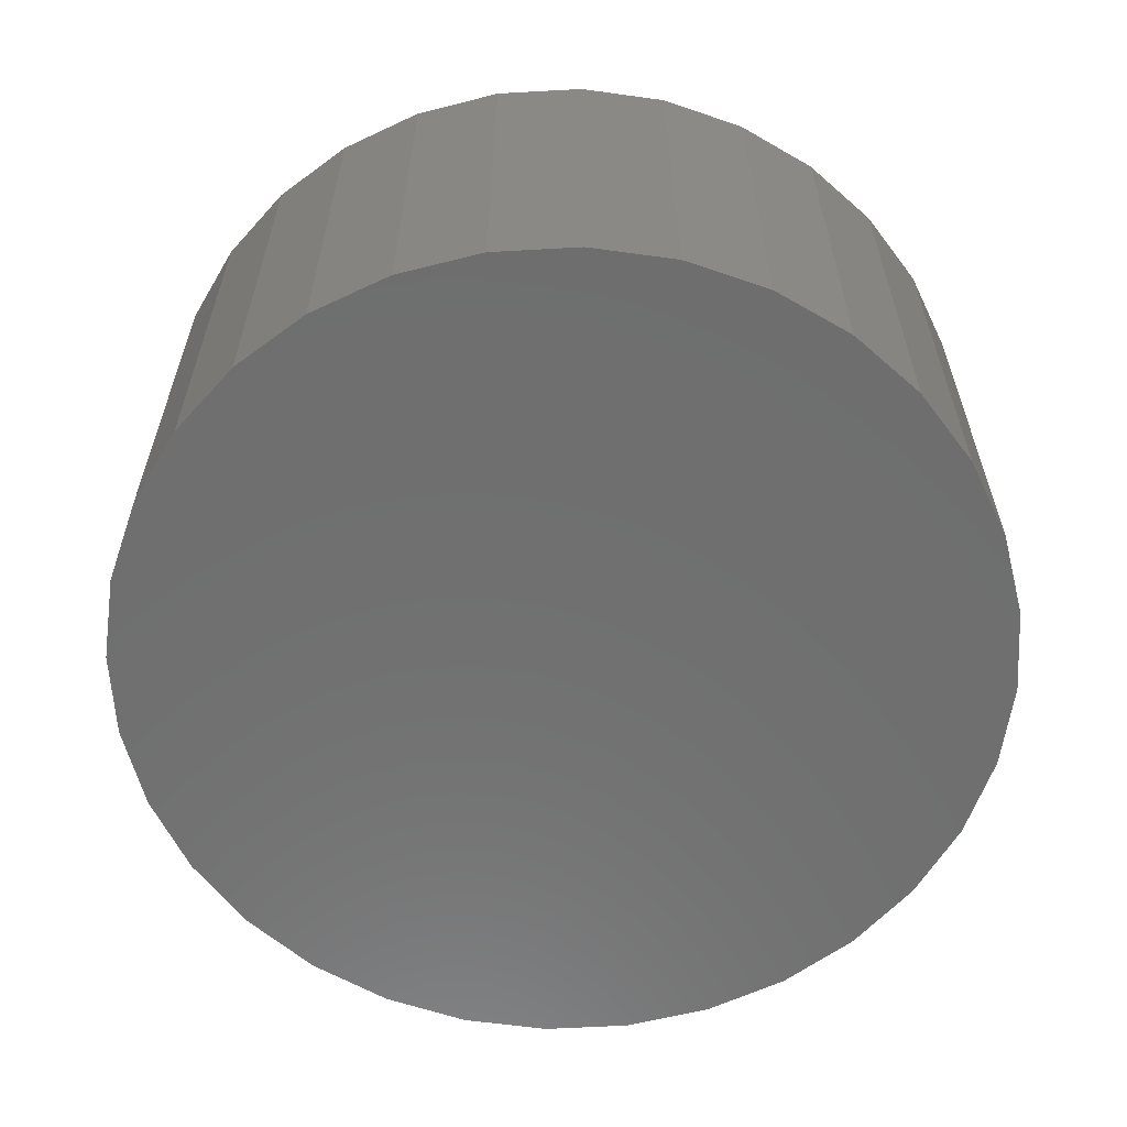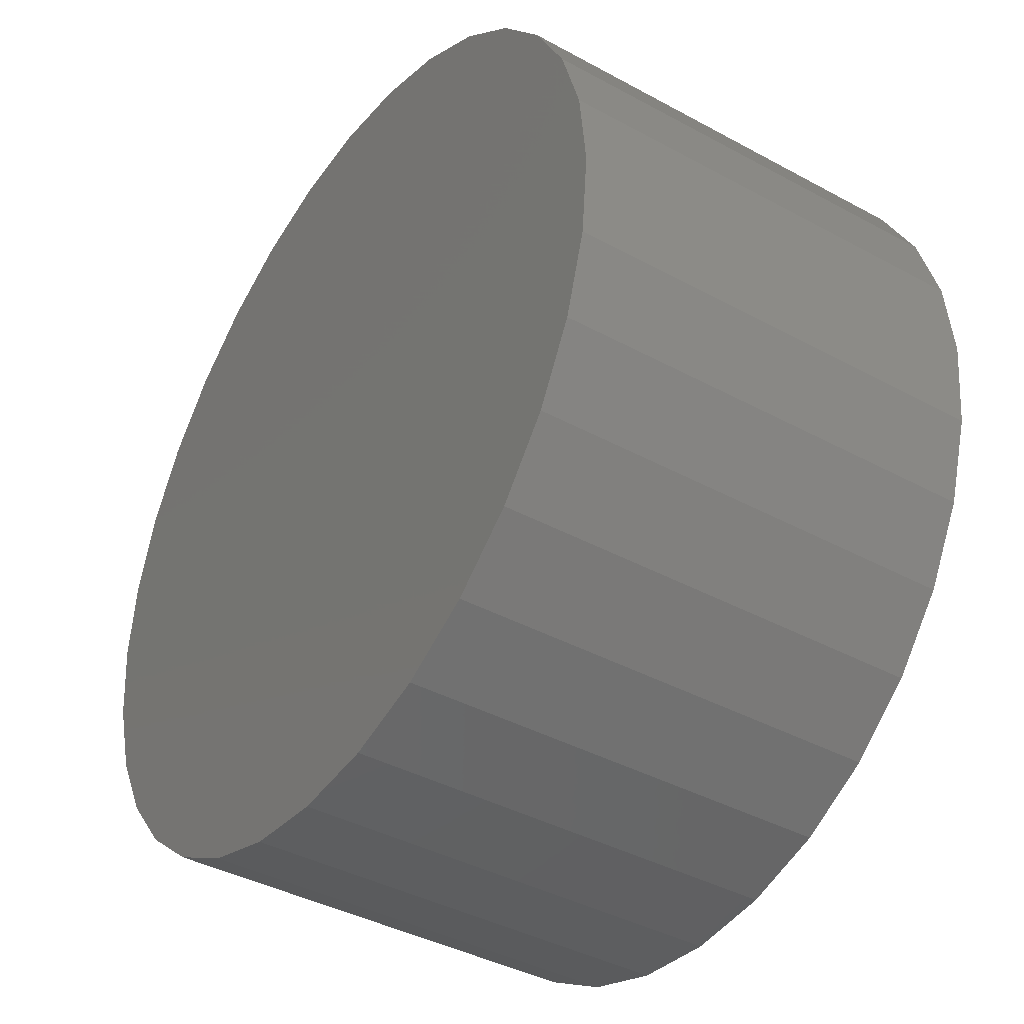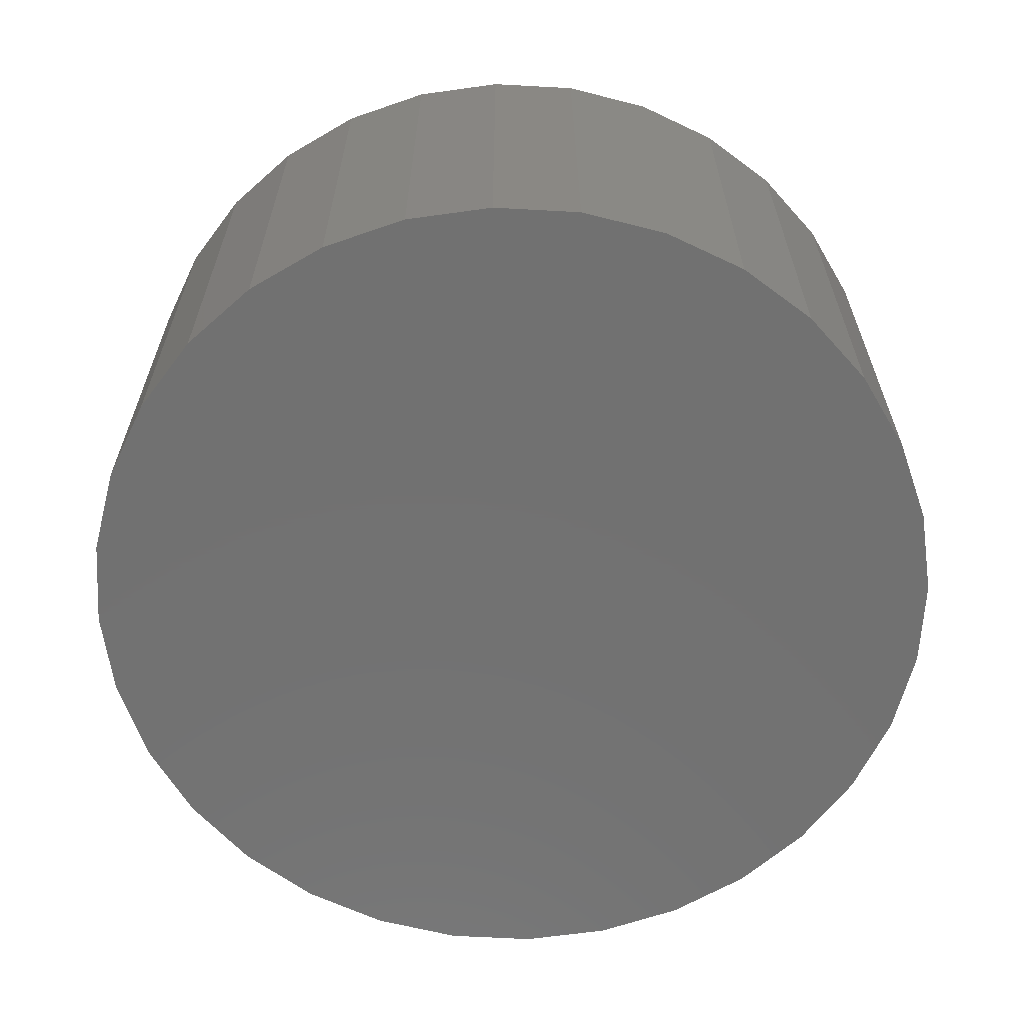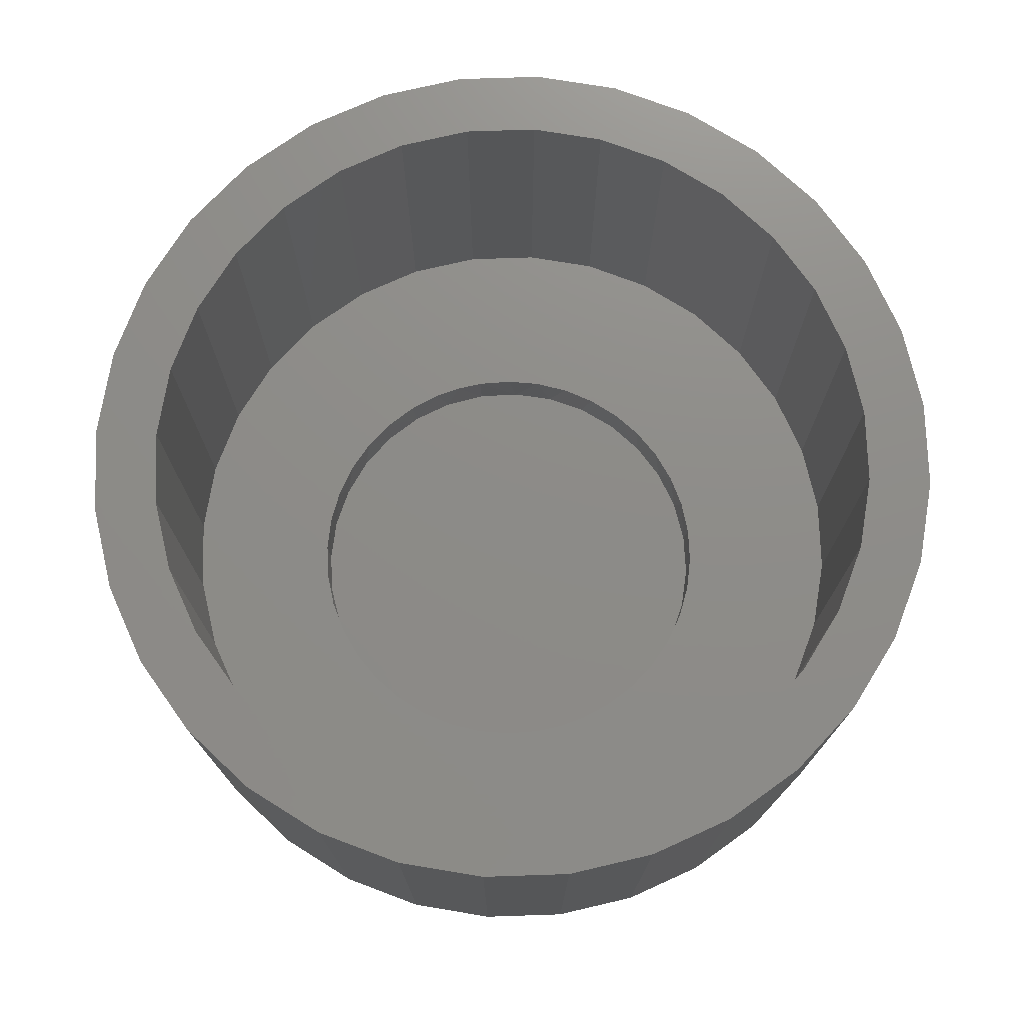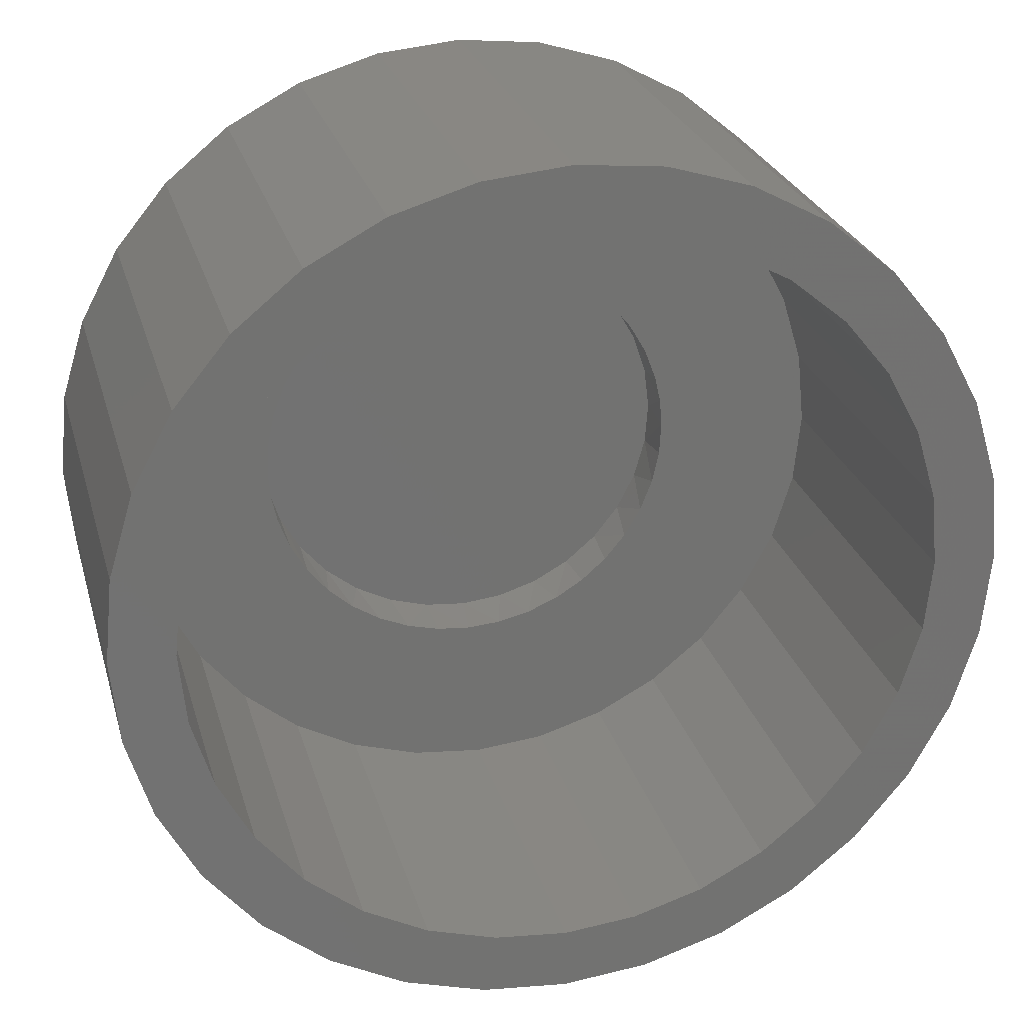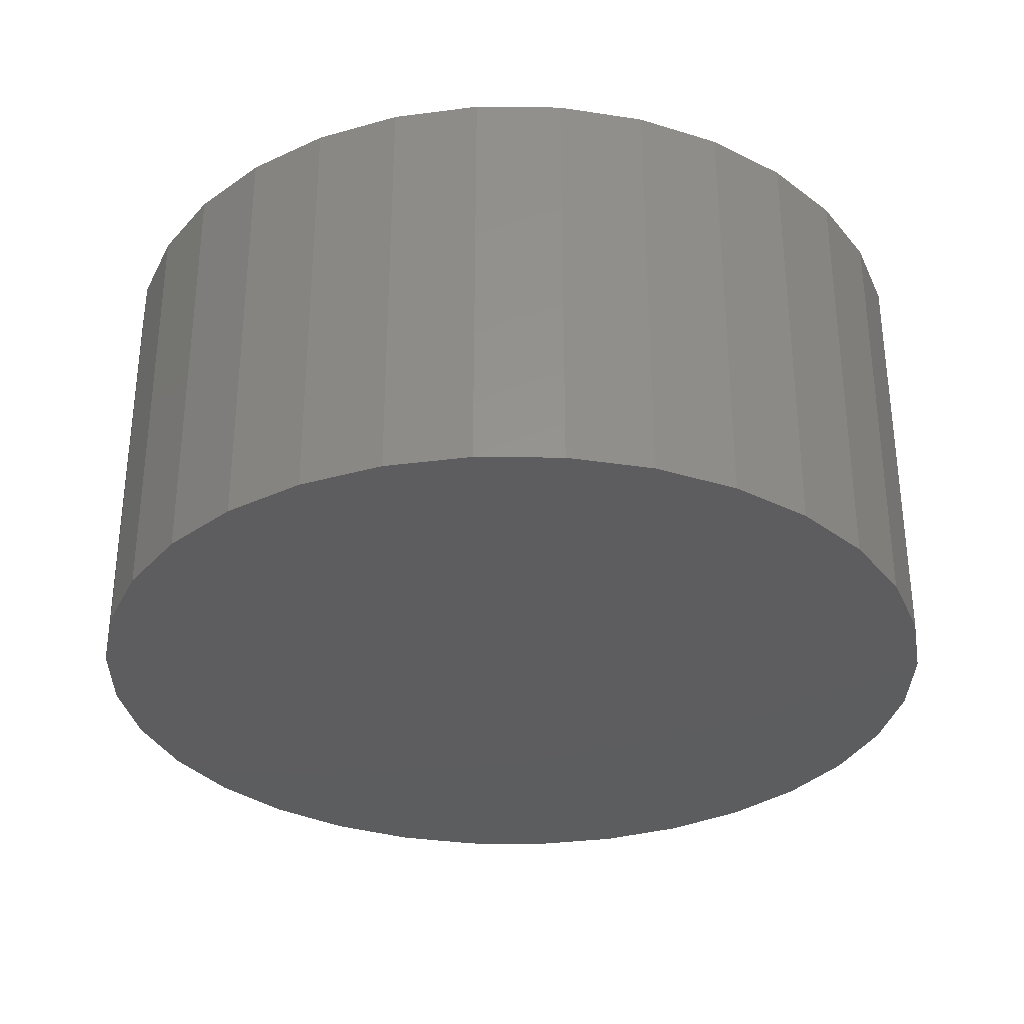
<metadata>
{"format":"stl","ext":"stl","renderer":"f3d","projection":"perspective","resolution":1024,"background":"white","views":[{"elev":-60.8,"azim":20.1,"up":"+Z"},{"elev":-39.9,"azim":-124.0,"up":"+Y"},{"elev":-63.4,"azim":-166.3,"up":"+Z"},{"elev":74.5,"azim":-97.5,"up":"+Z"},{"elev":25.7,"azim":-14.6,"up":"+Y"},{"elev":-32.4,"azim":83.5,"up":"+Z"}]}
</metadata>
<code>
# stl→obj: 200 verts, 396 faces
v -0.5799 0.204 0.0003395
v -0.5899 0.2341 9.531e-05
v -0.5885 0.2245 0.04688
v -0.5643 0.1764 0.0007233
v -0.5664 0.1778 0.04688
v -0.55 0.1577 0.04688
v -0.5436 0.1524 0.001232
v -0.5306 0.1404 0.04688
v -0.5186 0.1329 0.001846
v -0.5087 0.1265 0.04688
v -0.4902 0.1186 0.002541
v -0.4849 0.1163 0.04688
v -0.4597 0.1101 0.003292
v -0.428 0.1078 0.004068
v -0.4339 0.1078 0.04688
v -0.408 0.1097 0.04688
v -0.3966 0.1117 0.004841
v -0.3828 0.1158 0.04688
v -0.3664 0.1216 0.00558
v -0.3588 0.1258 0.04688
v -0.3388 0.1373 0.006258
v -0.3148 0.158 0.006847
v -0.3172 0.1565 0.04688
v -0.3006 0.1765 0.04688
v -0.2953 0.183 0.007326
v -0.2875 0.1988 0.04688
v -0.2811 0.2114 0.007676
v -0.278 0.223 0.04688
v -0.2726 0.2419 0.007884
v -0.593 0.2449 0.04688
v -0.5938 0.2656 -4.301e-18
v -0.5949 0.2656 0.04688
v -0.5793 0.2003 0.04688
v -0.4597 0.11 0.04688
v -0.3368 0.1395 0.04688
v -0.2726 0.248 0.04688
v -0.2712 0.2736 0.04688
v -0.2703 0.2736 0.007941
v -0.2841 0.3352 0.007602
v -0.2741 0.3051 0.007846
v -0.2776 0.3147 0.04688
v -0.2997 0.3628 0.007218
v -0.2997 0.3614 0.04688
v -0.3161 0.3815 0.04688
v -0.3204 0.3868 0.006709
v -0.3355 0.3987 0.04688
v -0.3454 0.4063 0.006096
v -0.3574 0.4127 0.04688
v -0.3738 0.4206 0.0054
v -0.3812 0.4229 0.04688
v -0.4043 0.4291 0.00465
v -0.436 0.4314 0.003873
v -0.4323 0.4314 0.04688
v -0.4581 0.4295 0.04688
v -0.4675 0.4275 0.0031
v -0.4834 0.4234 0.04688
v -0.4976 0.4176 0.002361
v -0.5073 0.4134 0.04688
v -0.5252 0.4019 0.001684
v -0.5492 0.3812 0.001094
v -0.5489 0.3827 0.04688
v -0.5655 0.3627 0.04688
v -0.5687 0.3562 0.000615
v -0.5786 0.3404 0.04688
v -0.583 0.3278 0.0002649
v -0.5881 0.3162 0.04688
v -0.5914 0.2973 5.728e-05
v -0.2731 0.2943 0.04688
v -0.2868 0.3389 0.04688
v -0.4064 0.4292 0.04688
v -0.5293 0.3997 0.04688
v -0.5935 0.2912 0.04688
v -0.4263 0.5893 0
v -0.3632 0.5831 0
v -0.4895 0.5831 0
v -0.4263 -0.05806 0
v -0.4895 -0.05184 0
v -0.3632 -0.05184 0
v -0.5502 -0.03342 0
v -0.3024 -0.03342 0
v -0.6061 -0.003509 0
v -0.2465 -0.003509 0
v -0.6552 0.03675 0
v -0.1974 0.03675 0
v -0.6954 0.0858 0
v -0.1572 0.0858 0
v -0.7254 0.1418 0
v -0.1273 0.1418 0
v -0.7438 0.2025 0
v -0.1089 0.2025 0
v -0.75 0.2656 0
v -0.1026 0.2656 0
v -0.7438 0.3288 0
v -0.1089 0.3288 0
v -0.7254 0.3895 0
v -0.1273 0.3895 0
v -0.6954 0.4455 0
v -0.1572 0.4455 0
v -0.6552 0.4945 0
v -0.1974 0.4945 0
v -0.6061 0.5348 0
v -0.2465 0.5348 0
v -0.5502 0.5647 0
v -0.3024 0.5647 0
v -0.6821 0.3716 0.04688
v -0.7031 0.2656 0.04688
v -0.6821 0.1597 0.04688
v -0.2306 0.4614 0.04688
v -0.1962 0.4194 0.04688
v -0.1548 0.3196 0.04688
v -0.1706 0.1597 0.04688
v -0.2725 0.4958 0.04688
v -0.3204 0.5214 0.04688
v -0.3723 0.5371 0.04688
v -0.4263 0.5424 0.04688
v -0.4803 0.5371 0.04688
v -0.5322 0.5214 0.04688
v -0.5801 0.4958 0.04688
v -0.622 0.4614 0.04688
v -0.6565 0.4194 0.04688
v -0.6978 0.2116 0.04688
v -0.6565 0.1118 0.04688
v -0.622 0.06989 0.04688
v -0.5801 0.03547 0.04688
v -0.5322 0.009887 0.04688
v -0.4803 -0.005865 0.04688
v -0.4263 -0.01118 0.04688
v -0.3723 -0.005865 0.04688
v -0.3204 0.009887 0.04688
v -0.2725 0.03547 0.04688
v -0.2306 0.06989 0.04688
v -0.1962 0.1118 0.04688
v -0.6978 0.3196 0.04688
v -0.1706 0.3716 0.04688
v -0.1495 0.2656 0.04688
v -0.1548 0.2116 0.04688
v -0.4263 0.5424 0.3203
v -0.4263 0.5893 0.3203
v -0.4895 0.5831 0.3203
v -0.5502 0.5647 0.3203
v -0.4803 0.5371 0.3203
v -0.6061 0.5348 0.3203
v -0.6565 0.4194 0.3203
v -0.7254 0.3895 0.3203
v -0.6821 0.3716 0.3203
v -0.3632 0.5831 0.3203
v -0.4263 -0.01118 0.3203
v -0.4263 -0.05806 0.3203
v -0.3632 -0.05184 0.3203
v -0.6954 0.4455 0.3203
v -0.622 0.4614 0.3203
v -0.6552 0.4945 0.3203
v -0.5801 0.4958 0.3203
v -0.5322 0.5214 0.3203
v -0.6978 0.3196 0.3203
v -0.7438 0.3288 0.3203
v -0.7031 0.2656 0.3203
v -0.75 0.2656 0.3203
v -0.6978 0.2116 0.3203
v -0.7438 0.2025 0.3203
v -0.6821 0.1597 0.3203
v -0.7254 0.1418 0.3203
v -0.6565 0.1118 0.3203
v -0.6954 0.0858 0.3203
v -0.622 0.06989 0.3203
v -0.5801 0.03547 0.3203
v -0.6552 0.03675 0.3203
v -0.5322 0.009887 0.3203
v -0.6061 -0.003509 0.3203
v -0.4803 -0.005865 0.3203
v -0.5502 -0.03342 0.3203
v -0.4895 -0.05184 0.3203
v -0.3024 0.5647 0.3203
v -0.3723 0.5371 0.3203
v -0.2465 0.5348 0.3203
v -0.3204 0.5214 0.3203
v -0.1974 0.4945 0.3203
v -0.2725 0.4958 0.3203
v -0.1572 0.4455 0.3203
v -0.2306 0.4614 0.3203
v -0.1273 0.3895 0.3203
v -0.1962 0.4194 0.3203
v -0.1706 0.3716 0.3203
v -0.1089 0.3288 0.3203
v -0.1548 0.3196 0.3203
v -0.1026 0.2656 0.3203
v -0.1495 0.2656 0.3203
v -0.1089 0.2025 0.3203
v -0.1548 0.2116 0.3203
v -0.1273 0.1418 0.3203
v -0.1706 0.1597 0.3203
v -0.1572 0.0858 0.3203
v -0.1962 0.1118 0.3203
v -0.2306 0.06989 0.3203
v -0.1974 0.03675 0.3203
v -0.2725 0.03547 0.3203
v -0.2465 -0.003509 0.3203
v -0.3204 0.009887 0.3203
v -0.3723 -0.005865 0.3203
v -0.3024 -0.03342 0.3203
f 1 2 3
f 4 5 6
f 6 7 4
f 7 6 8
f 8 9 7
f 10 9 8
f 11 9 10
f 12 11 10
f 13 11 12
f 14 15 16
f 16 17 14
f 17 16 18
f 18 19 17
f 20 19 18
f 21 19 20
f 22 23 24
f 24 25 22
f 25 24 26
f 26 27 25
f 28 27 26
f 29 27 28
f 3 2 30
f 30 2 31
f 30 31 32
f 3 33 1
f 1 33 5
f 1 5 4
f 12 34 13
f 13 34 15
f 13 15 14
f 20 35 21
f 21 35 23
f 21 23 22
f 28 36 29
f 29 36 37
f 29 37 38
f 39 40 41
f 42 43 44
f 44 45 42
f 45 44 46
f 46 47 45
f 48 47 46
f 49 47 48
f 50 49 48
f 51 49 50
f 52 53 54
f 54 55 52
f 55 54 56
f 56 57 55
f 58 57 56
f 59 57 58
f 60 61 62
f 62 63 60
f 63 62 64
f 64 65 63
f 66 65 64
f 67 65 66
f 41 40 68
f 68 40 38
f 68 38 37
f 41 69 39
f 39 69 43
f 39 43 42
f 50 70 51
f 51 70 53
f 51 53 52
f 58 71 59
f 59 71 61
f 59 61 60
f 66 72 67
f 67 72 32
f 67 32 31
f 73 74 75
f 76 77 78
f 78 77 79
f 78 79 80
f 80 79 81
f 80 81 82
f 82 81 83
f 82 83 84
f 84 83 85
f 84 85 86
f 86 85 87
f 86 87 88
f 88 87 89
f 88 89 90
f 90 89 91
f 90 91 92
f 92 91 93
f 92 93 94
f 94 93 95
f 94 95 96
f 96 95 97
f 96 97 98
f 98 97 99
f 98 99 100
f 100 99 101
f 100 101 102
f 102 101 103
f 102 103 104
f 104 103 75
f 104 75 74
f 61 71 105
f 32 72 106
f 5 107 6
f 108 70 50
f 108 50 109
f 109 50 48
f 109 48 46
f 69 41 110
f 24 23 111
f 53 70 108
f 53 108 112
f 53 112 113
f 53 113 114
f 53 114 115
f 53 115 116
f 53 116 117
f 53 117 118
f 53 118 119
f 119 120 56
f 119 56 54
f 119 54 53
f 120 105 71
f 120 71 58
f 120 58 56
f 121 107 5
f 121 5 33
f 121 33 3
f 121 3 30
f 121 30 32
f 121 32 106
f 122 123 34
f 122 34 12
f 122 12 10
f 122 10 8
f 122 8 6
f 122 6 107
f 15 34 123
f 15 123 124
f 15 124 125
f 15 125 126
f 15 126 127
f 15 127 128
f 15 128 129
f 15 129 130
f 15 130 131
f 15 131 16
f 132 111 23
f 132 23 35
f 132 35 20
f 132 20 18
f 132 18 16
f 132 16 131
f 133 64 105
f 105 64 62
f 105 62 61
f 106 72 133
f 133 72 66
f 133 66 64
f 109 46 134
f 134 46 44
f 134 44 110
f 110 44 43
f 110 43 69
f 110 41 135
f 135 41 68
f 135 68 37
f 135 37 136
f 136 37 36
f 136 36 28
f 136 28 111
f 111 28 26
f 111 26 24
f 14 17 13
f 11 13 17
f 19 11 17
f 51 55 49
f 52 55 51
f 55 57 49
f 49 57 59
f 49 59 47
f 47 59 60
f 47 60 45
f 45 60 63
f 45 63 42
f 42 63 65
f 42 65 39
f 39 65 67
f 39 67 40
f 40 67 31
f 40 31 38
f 38 31 2
f 38 2 29
f 29 2 1
f 29 1 27
f 27 1 4
f 27 4 25
f 25 4 7
f 25 7 22
f 22 7 9
f 22 9 21
f 21 9 11
f 21 11 19
f 137 138 139
f 137 139 140
f 141 137 140
f 140 142 141
f 143 144 145
f 146 138 137
f 147 148 149
f 144 143 150
f 150 143 151
f 150 151 152
f 152 151 153
f 152 153 142
f 142 153 154
f 142 154 141
f 145 144 155
f 155 144 156
f 155 156 157
f 157 156 158
f 157 158 159
f 159 158 160
f 159 160 161
f 161 160 162
f 161 162 163
f 163 162 164
f 163 164 165
f 165 164 166
f 166 164 167
f 166 167 168
f 168 167 169
f 168 169 170
f 170 169 171
f 170 171 147
f 147 171 172
f 147 172 148
f 146 137 173
f 173 137 174
f 173 174 175
f 175 174 176
f 175 176 177
f 177 176 178
f 177 178 179
f 179 178 180
f 179 180 181
f 181 180 182
f 181 182 183
f 181 183 184
f 184 183 185
f 184 185 186
f 186 185 187
f 186 187 188
f 188 187 189
f 188 189 190
f 190 189 191
f 190 191 192
f 192 191 193
f 192 193 194
f 192 194 195
f 195 194 196
f 195 196 197
f 197 196 198
f 197 198 199
f 147 149 199
f 199 149 200
f 199 200 197
f 127 199 128
f 128 199 198
f 128 198 129
f 129 198 196
f 129 196 130
f 130 196 194
f 130 194 131
f 131 194 193
f 131 193 132
f 132 193 191
f 132 191 111
f 111 191 189
f 111 189 136
f 136 189 187
f 136 187 135
f 199 127 147
f 147 127 126
f 147 126 170
f 170 126 125
f 170 125 168
f 168 125 124
f 168 124 166
f 166 124 123
f 166 123 165
f 165 123 122
f 165 122 163
f 163 122 107
f 163 107 161
f 161 107 121
f 161 121 159
f 159 121 106
f 159 106 157
f 115 141 116
f 116 141 154
f 116 154 117
f 117 154 153
f 117 153 118
f 118 153 151
f 118 151 119
f 119 151 143
f 119 143 120
f 120 143 145
f 120 145 105
f 105 145 155
f 105 155 133
f 133 155 157
f 133 157 106
f 141 115 137
f 137 115 114
f 137 114 174
f 174 114 113
f 174 113 176
f 176 113 112
f 176 112 178
f 178 112 108
f 178 108 180
f 180 108 109
f 180 109 182
f 182 109 134
f 182 134 183
f 183 134 110
f 183 110 185
f 185 110 135
f 185 135 187
f 92 186 90
f 90 186 188
f 90 188 88
f 88 188 190
f 88 190 86
f 86 190 192
f 86 192 84
f 84 192 195
f 84 195 82
f 82 195 197
f 82 197 80
f 80 197 200
f 80 200 78
f 78 200 149
f 78 149 76
f 76 149 148
f 76 148 77
f 77 148 172
f 77 172 79
f 79 172 171
f 79 171 81
f 81 171 169
f 81 169 83
f 83 169 167
f 83 167 85
f 85 167 164
f 85 164 87
f 87 164 162
f 87 162 89
f 89 162 160
f 89 160 91
f 91 160 158
f 91 158 93
f 93 158 156
f 93 156 95
f 95 156 144
f 95 144 97
f 97 144 150
f 97 150 99
f 99 150 152
f 99 152 101
f 101 152 142
f 101 142 103
f 103 142 140
f 103 140 75
f 75 140 139
f 75 139 73
f 73 139 138
f 73 138 74
f 74 138 146
f 74 146 104
f 104 146 173
f 104 173 102
f 102 173 175
f 102 175 100
f 100 175 177
f 100 177 98
f 98 177 179
f 98 179 96
f 96 179 181
f 96 181 94
f 94 181 184
f 94 184 92
f 92 184 186

</code>
